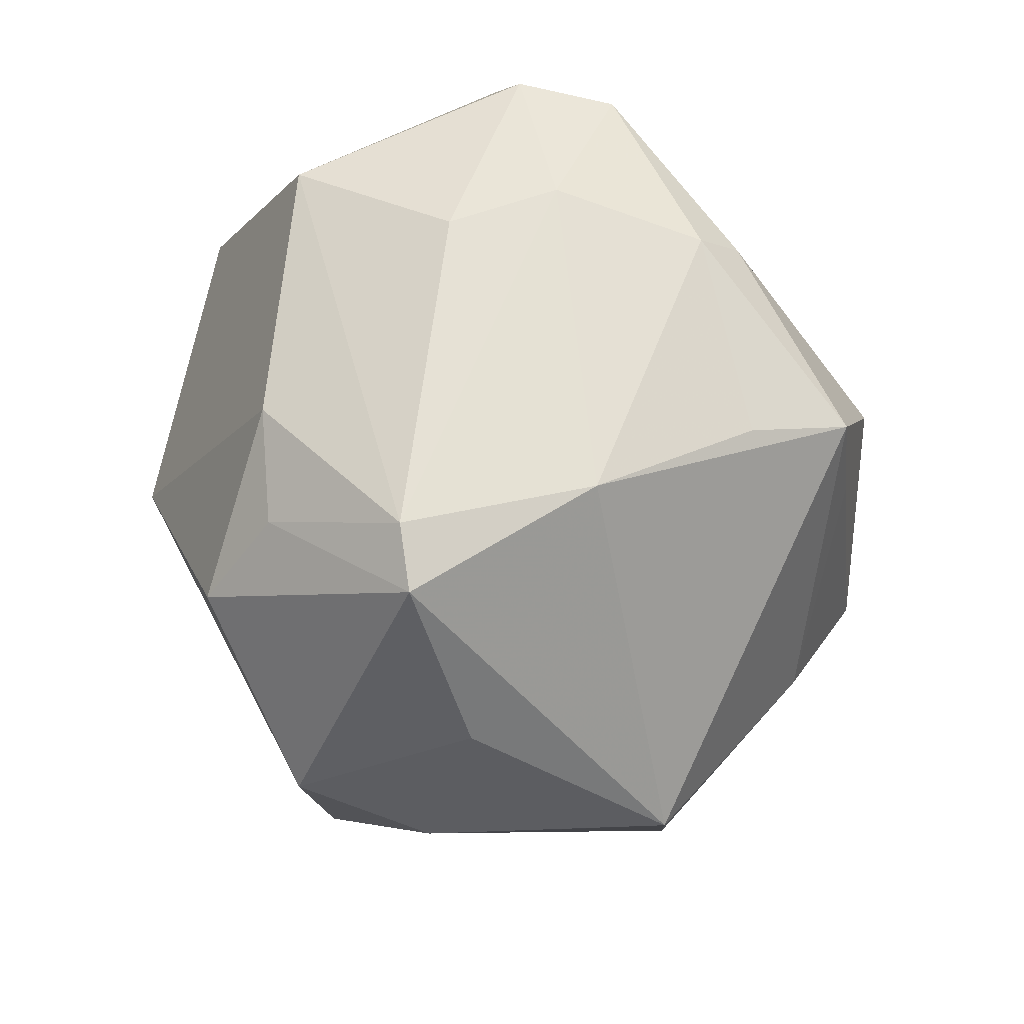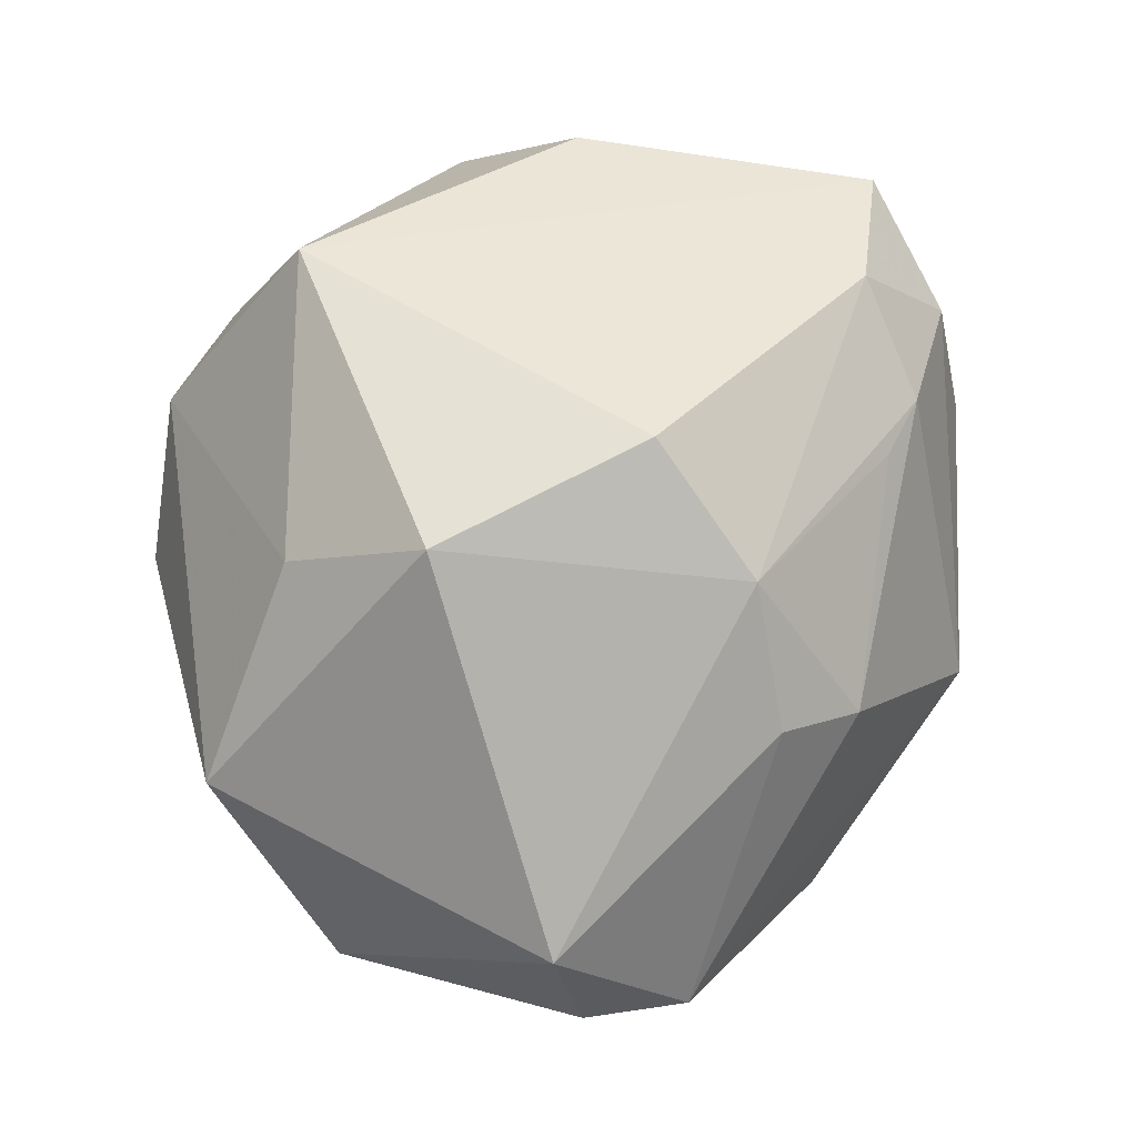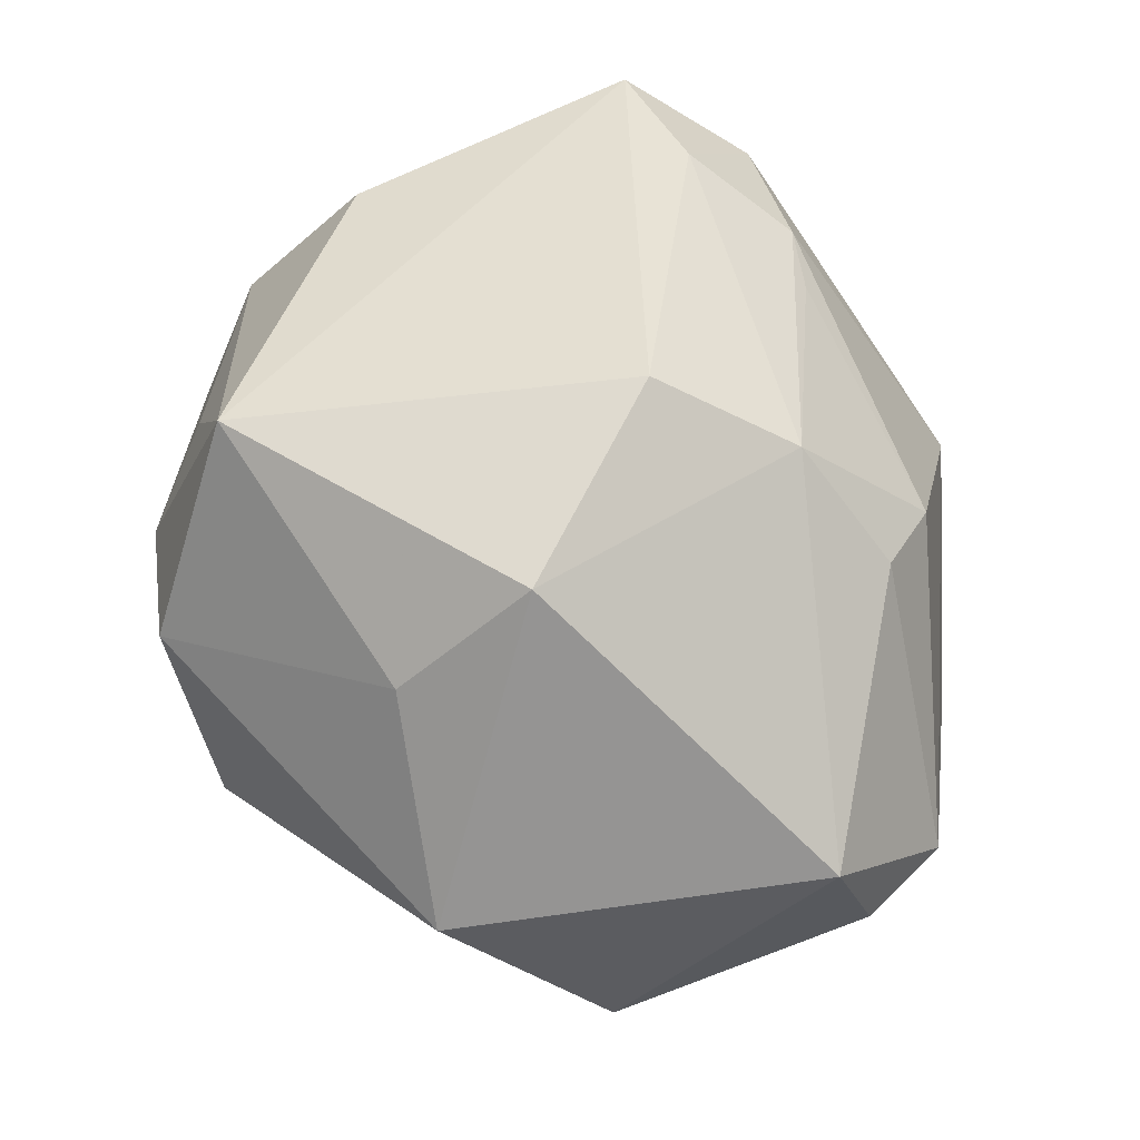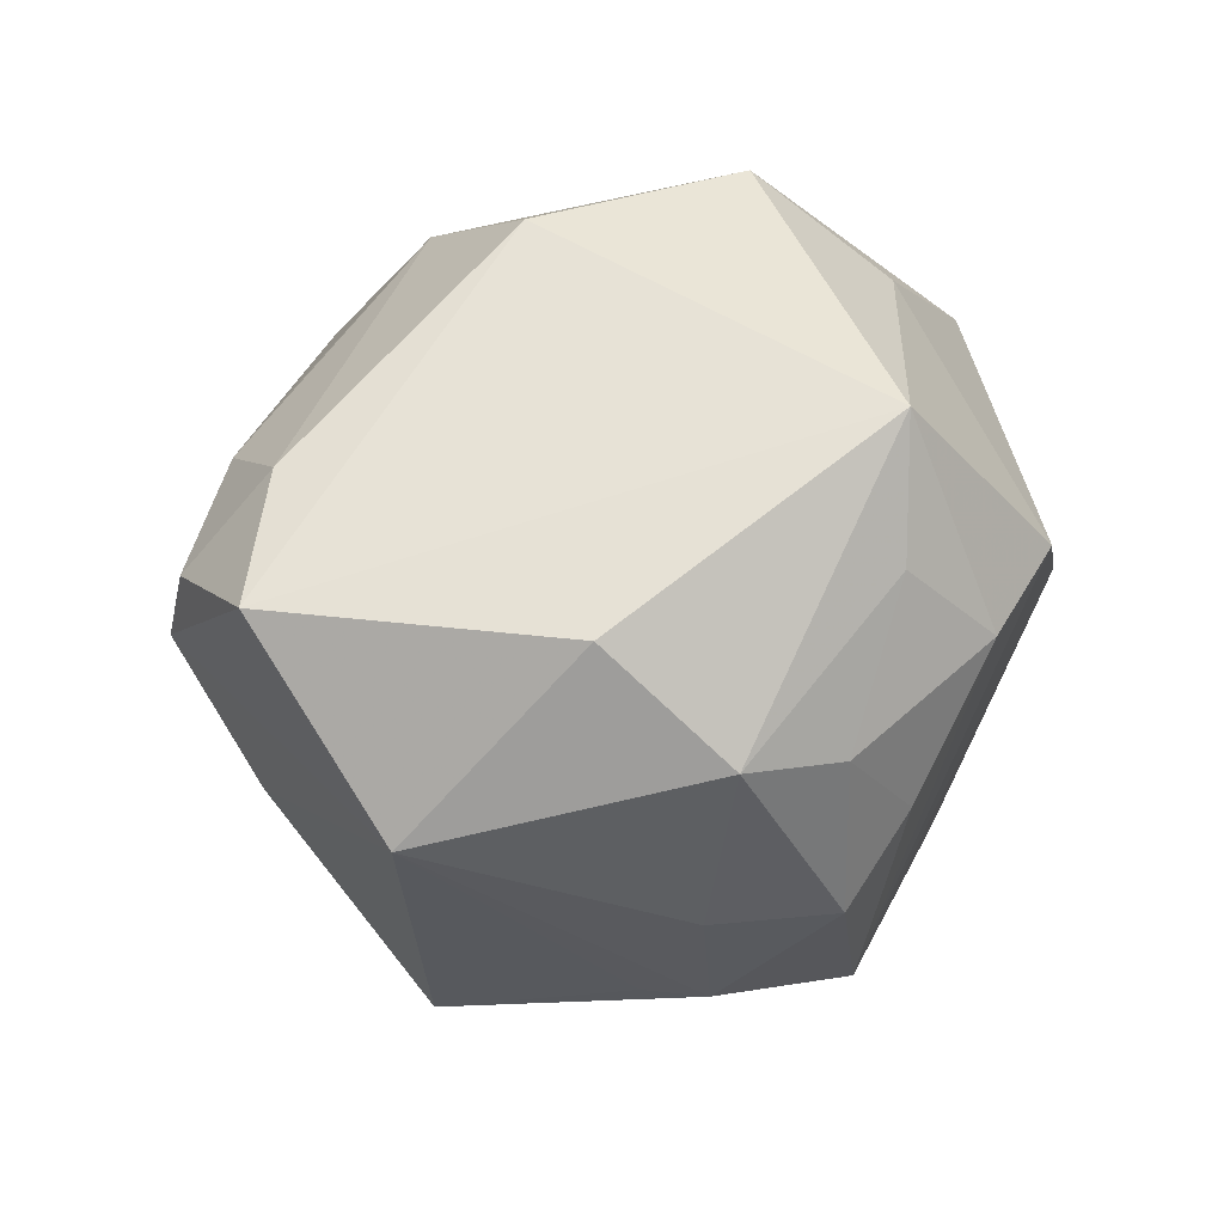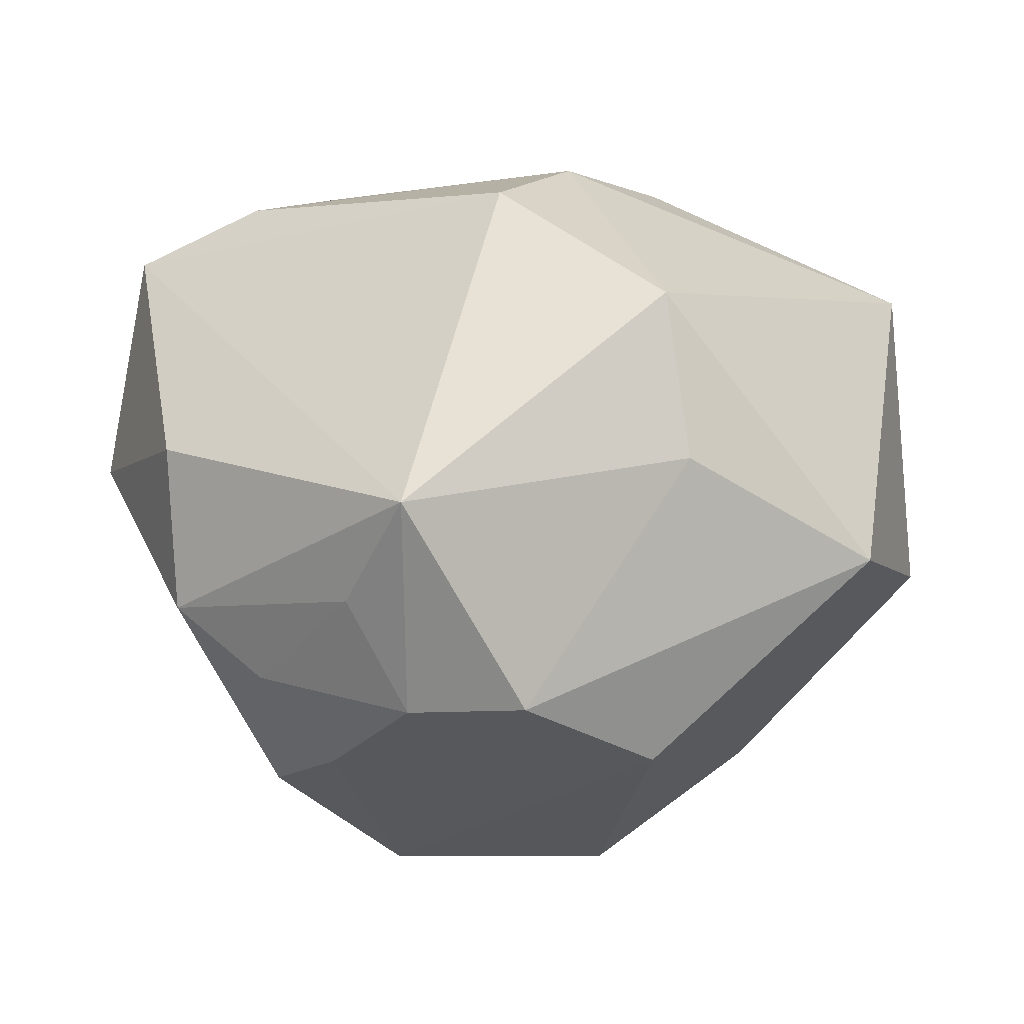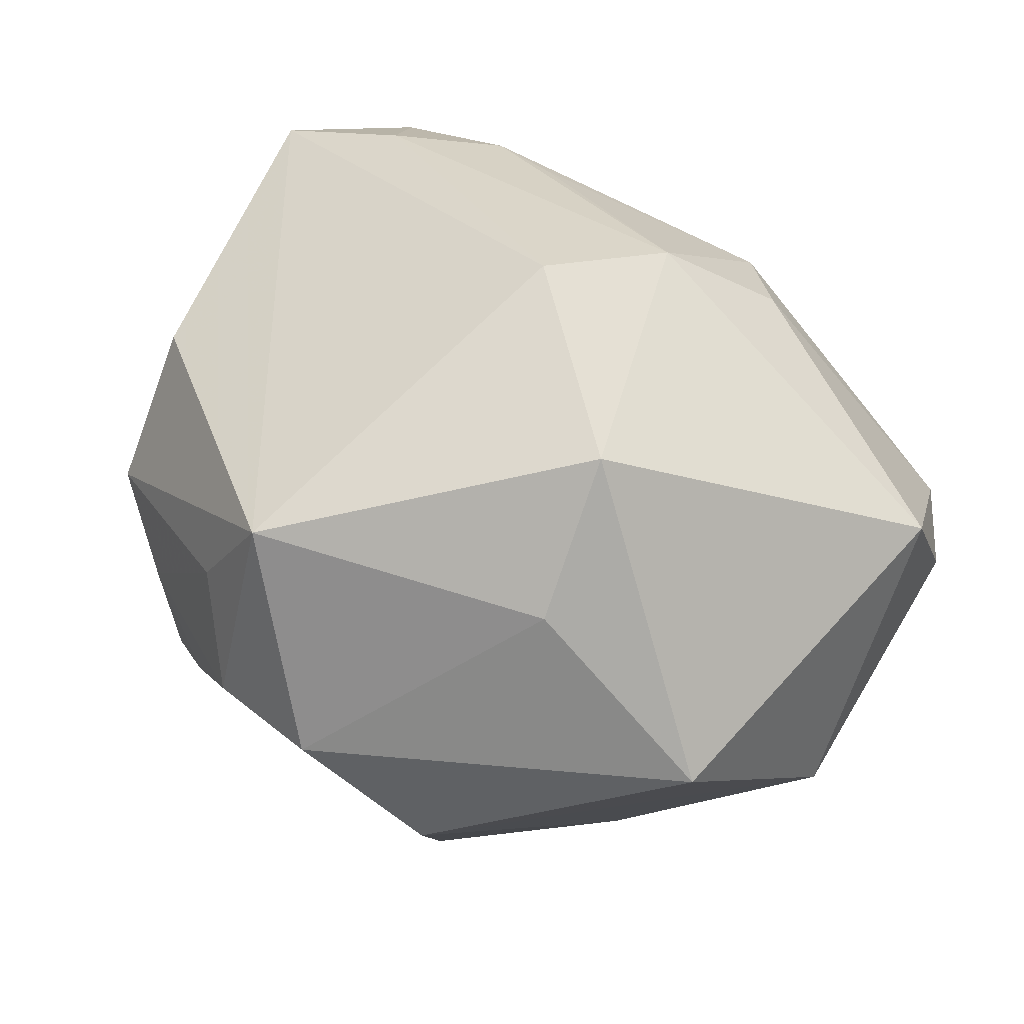
<metadata>
{"format":"obj","ext":"obj","renderer":"f3d","projection":"perspective","resolution":1024,"background":"white","views":[{"elev":-70.9,"azim":-73.9,"up":"+Z"},{"elev":71.3,"azim":-74.5,"up":"+Z"},{"elev":69.5,"azim":-109.7,"up":"+Z"},{"elev":33.2,"azim":106.3,"up":"+Z"},{"elev":46.9,"azim":176.2,"up":"+Z"},{"elev":62.9,"azim":-150.6,"up":"+Z"}]}
</metadata>
<code>
v -0.0098 -0.01189 -0.03224
v -0.006697 -0.01907 0.02817
v -0.01477 0.02006 0.02564
v -0.03238 0.02294 0.01342
v -0.03402 -0.004318 -0.01485
v 0.01205 0.02685 0.02878
v 0.001621 0.03759 0.0117
v -0.0419 -0.01372 0.004481
v 0.0198 0.03037 -0.003728
v -0.01312 0.006065 -0.03755
v -0.03335 -0.01496 -0.01086
v -0.03765 -0.02234 0.002013
v 0.0004181 -0.03901 -0.003197
v 0.02432 -0.02469 -0.01013
v 0.03414 0.01933 0.007433
v 0.02548 -0.02115 0.02296
v 0.01239 0.03509 0.009093
v 0.001017 -0.007952 0.03495
v 0.01399 0.02527 -0.02737
v -0.007382 0.006796 -0.04041
v -0.01057 0.0365 0.001815
v -0.007922 -0.02722 -0.02274
v 0.03758 -0.01951 0.01759
v -0.01363 0.01941 -0.02831
v 0.01754 0.02827 0.01737
v -0.01641 -0.02425 0.01989
v 0.02563 0.02642 -0.01108
v 0.01099 -0.02713 0.01936
v 0.02412 0.01494 -0.02396
v -0.02473 -0.02733 -0.01169
v 0.01038 0.006232 -0.03506
v 0.03449 0.007878 0.0177
v -0.02175 -0.03059 -0.007755
v 0.04253 -0.00607 0.0006241
v -0.006956 0.02815 -0.02522
v -0.03997 -0.01058 0.01563
v -0.02296 0.01755 -0.02259
v 0.02377 -0.03233 0.003923
v 0.02811 -0.008559 -0.02749
v -0.01349 0.007452 0.03492
v -0.01136 -0.0303 0.01472
v 0.01723 -0.02837 0.01802
v 0.02621 0.009327 -0.02283
v 0.02849 -0.02863 0.01331
v -0.004027 -0.0363 -0.01764
v -0.04069 0.009774 -0.004385
v 0.03012 0.01575 -0.01131
v 0.02632 0.02629 0.004606
v 0.004459 -0.03498 -0.0114
f 14 39 34
f 7 21 4
f 16 2 42
f 37 21 35
f 19 7 17
f 19 20 35
f 35 21 19
f 21 7 19
f 13 42 41
f 40 2 18
f 18 2 16
f 16 23 18
f 3 4 40
f 3 7 4
f 38 14 34
f 34 23 38
f 38 49 14
f 16 42 44
f 44 23 16
f 44 38 23
f 44 42 13
f 13 38 44
f 35 20 24
f 24 37 35
f 4 21 46
f 21 37 46
f 9 19 17
f 27 19 9
f 39 20 31
f 20 19 31
f 29 19 27
f 27 47 29
f 39 31 29
f 29 31 19
f 29 47 34
f 36 2 40
f 40 4 36
f 36 46 8
f 4 46 36
f 28 42 2
f 2 41 28
f 28 41 42
f 39 14 45
f 14 49 45
f 45 38 13
f 49 38 45
f 34 47 15
f 15 47 27
f 40 18 6
f 6 3 40
f 7 3 6
f 17 7 6
f 6 25 17
f 6 18 23
f 6 15 25
f 10 24 20
f 37 24 10
f 10 46 37
f 34 39 43
f 43 29 34
f 39 29 43
f 12 36 8
f 13 41 12
f 26 41 2
f 2 36 26
f 26 12 41
f 36 12 26
f 32 23 34
f 34 15 32
f 32 6 23
f 15 6 32
f 17 25 48
f 25 15 48
f 48 9 17
f 27 9 48
f 48 15 27
f 1 10 20
f 1 20 39
f 39 45 1
f 8 46 5
f 46 10 5
f 30 45 33
f 33 12 30
f 33 45 13
f 13 12 33
f 22 45 30
f 30 1 22
f 22 1 45
f 30 12 11
f 11 1 30
f 11 12 8
f 8 5 11
f 10 1 11
f 11 5 10

</code>
